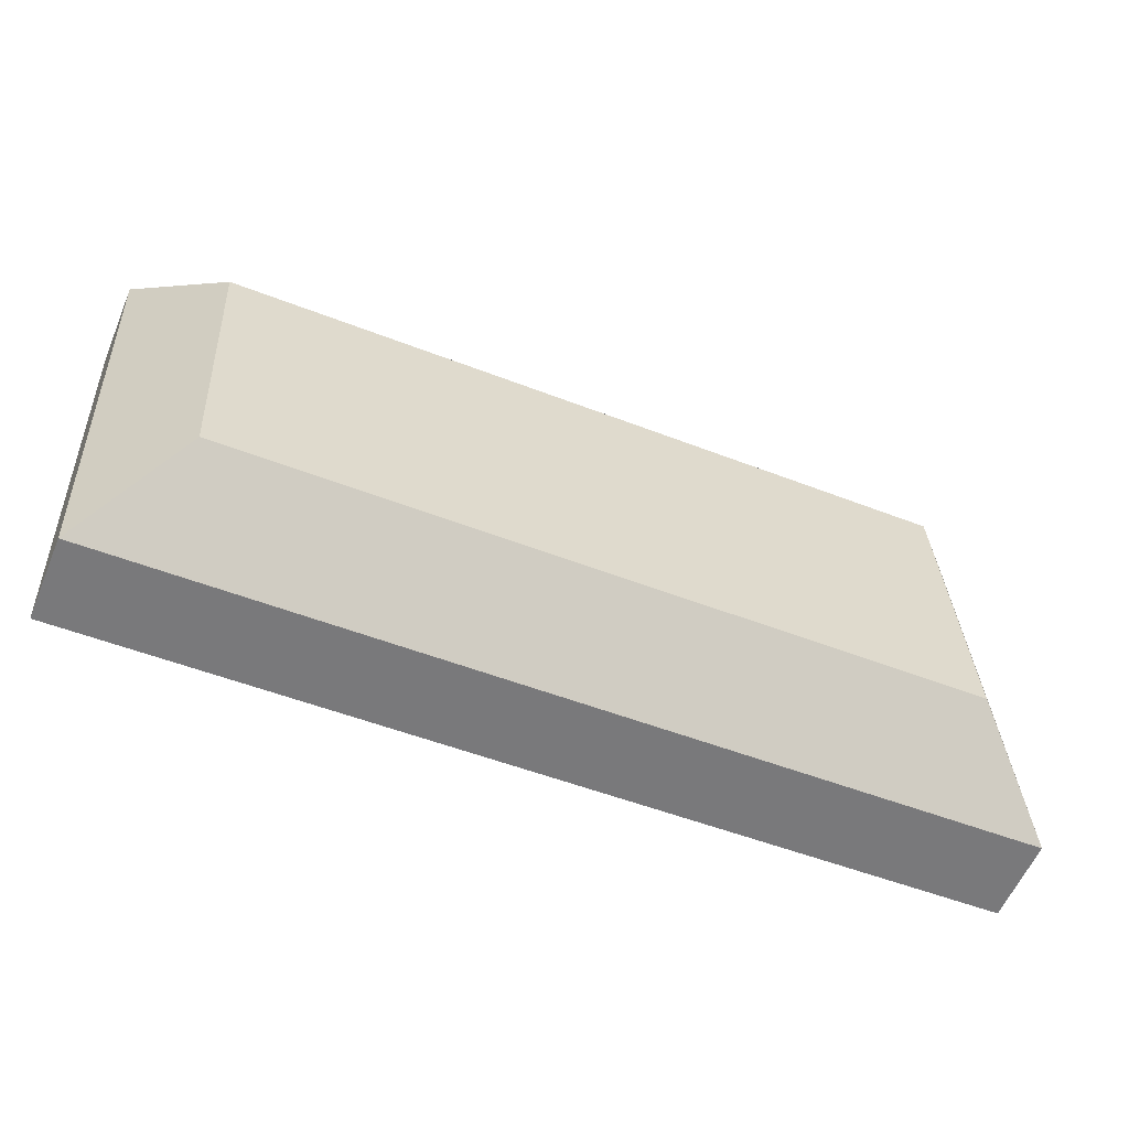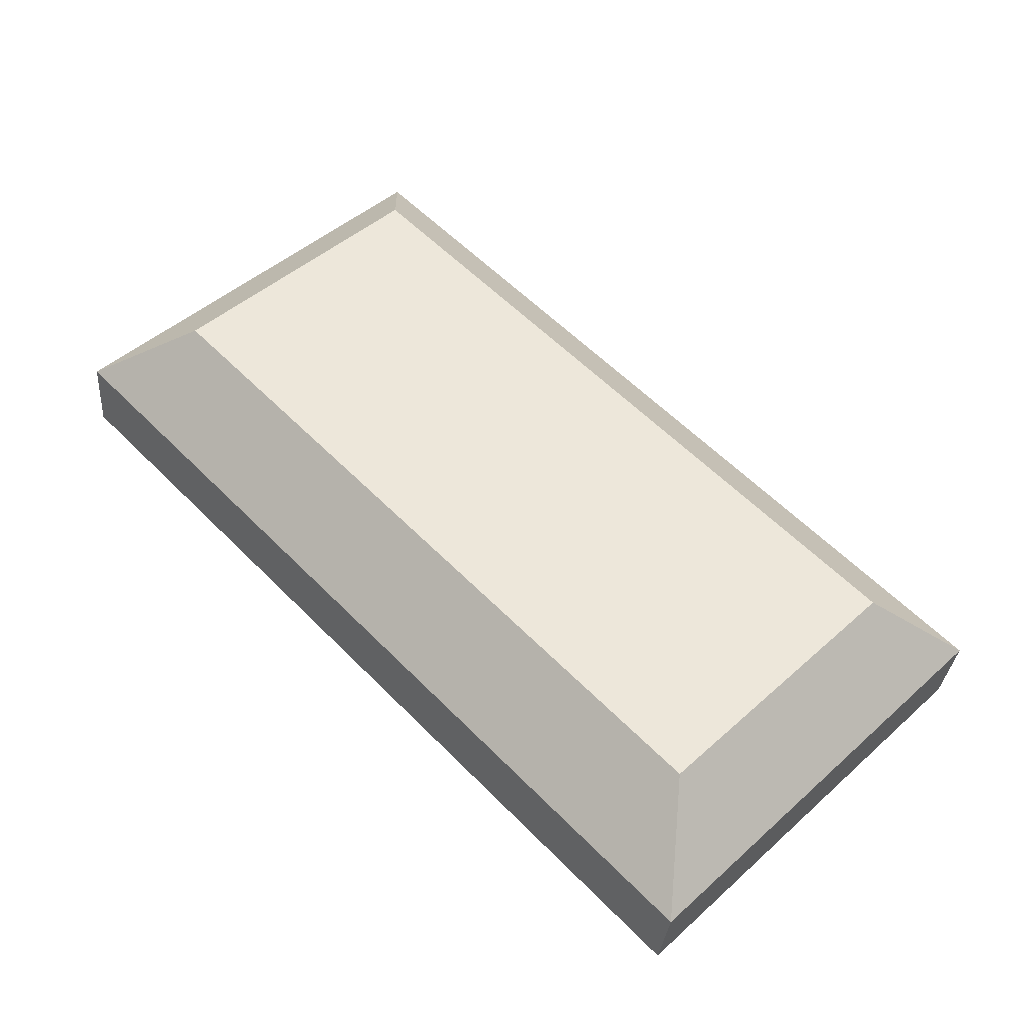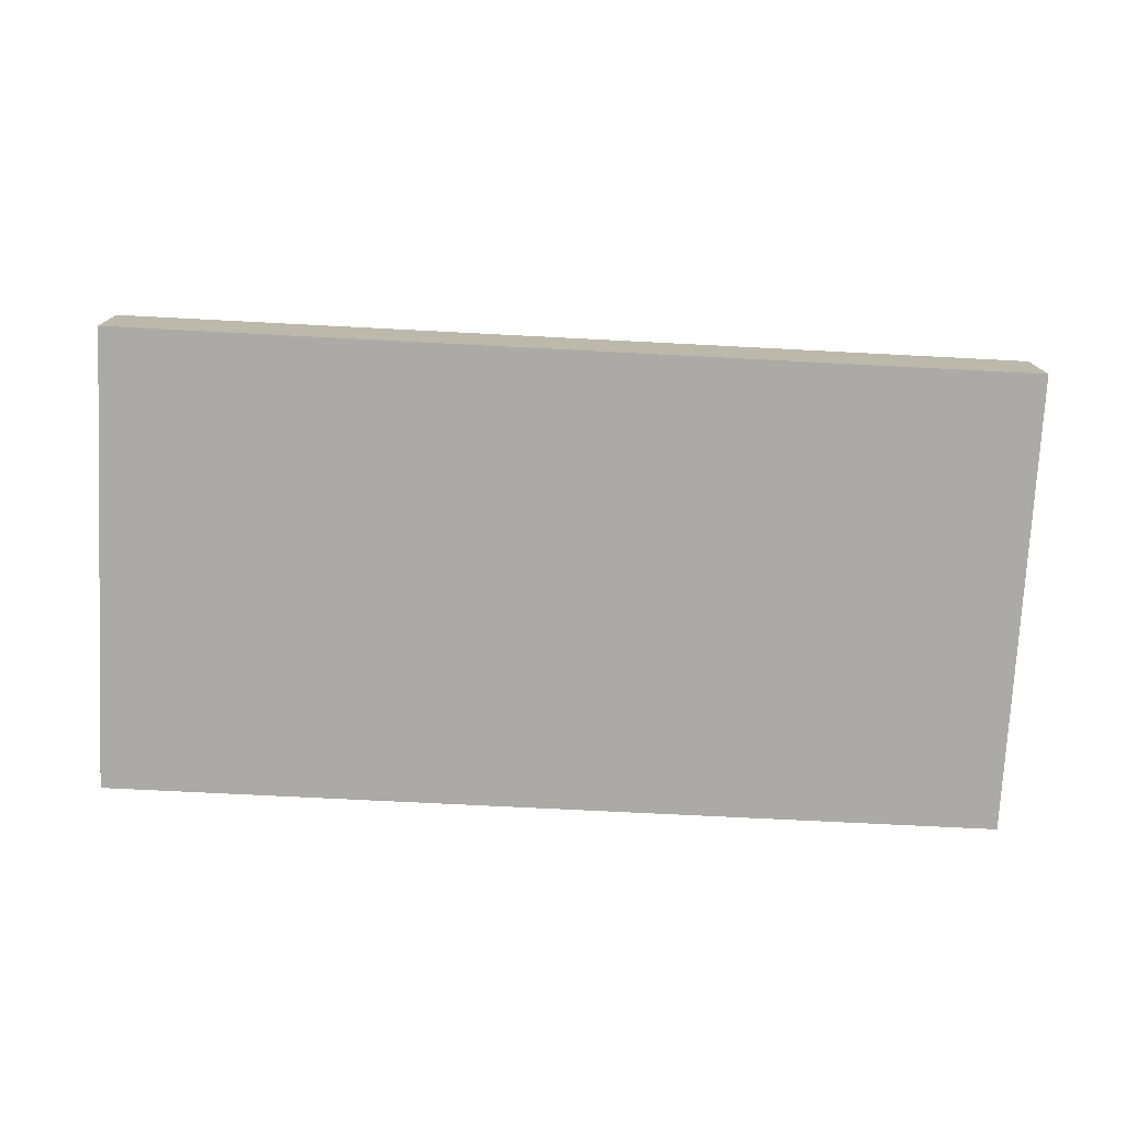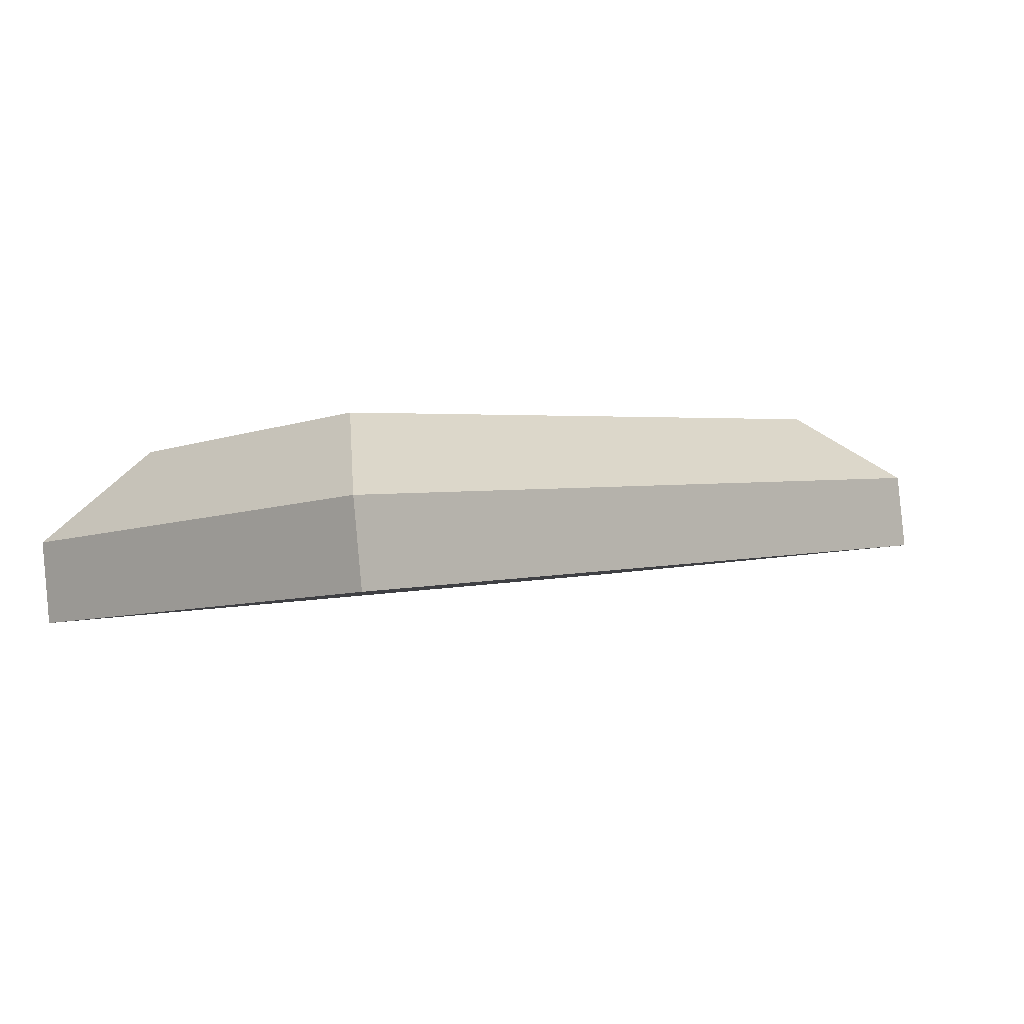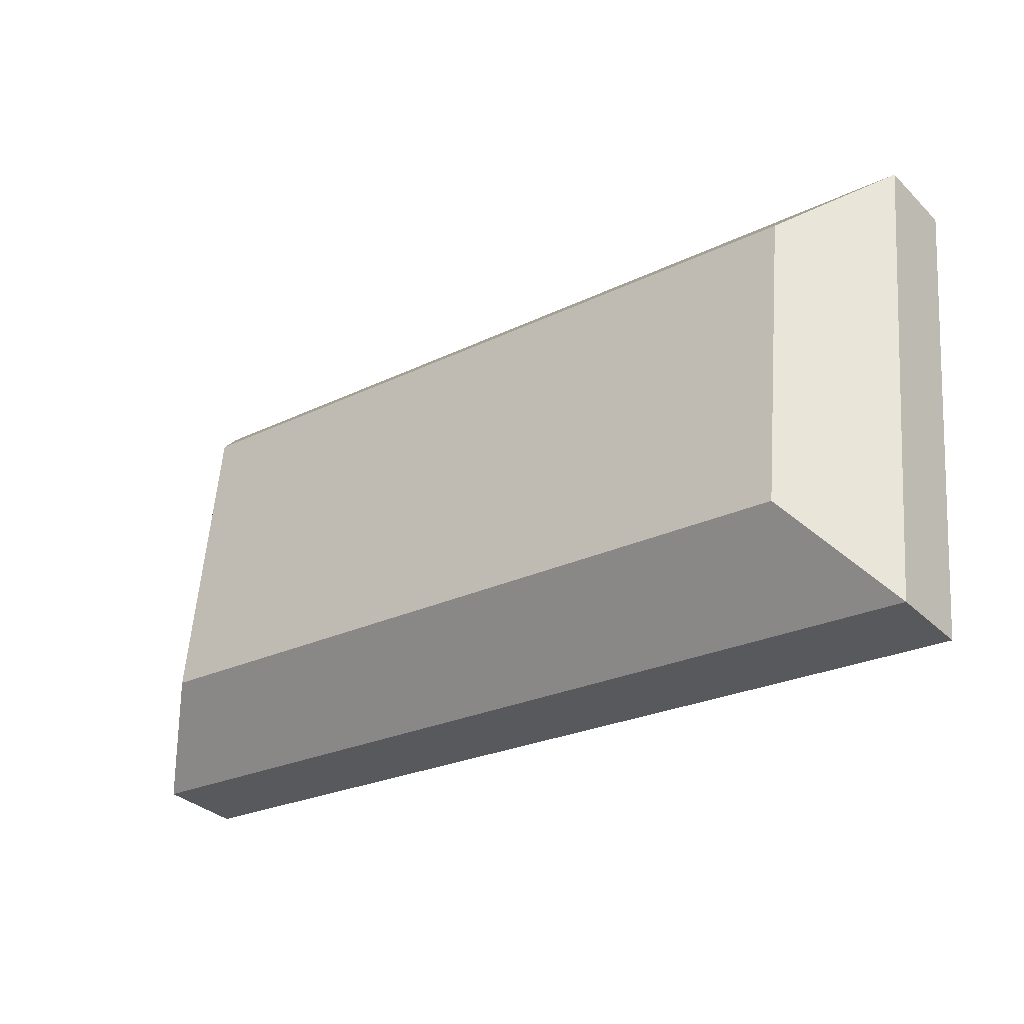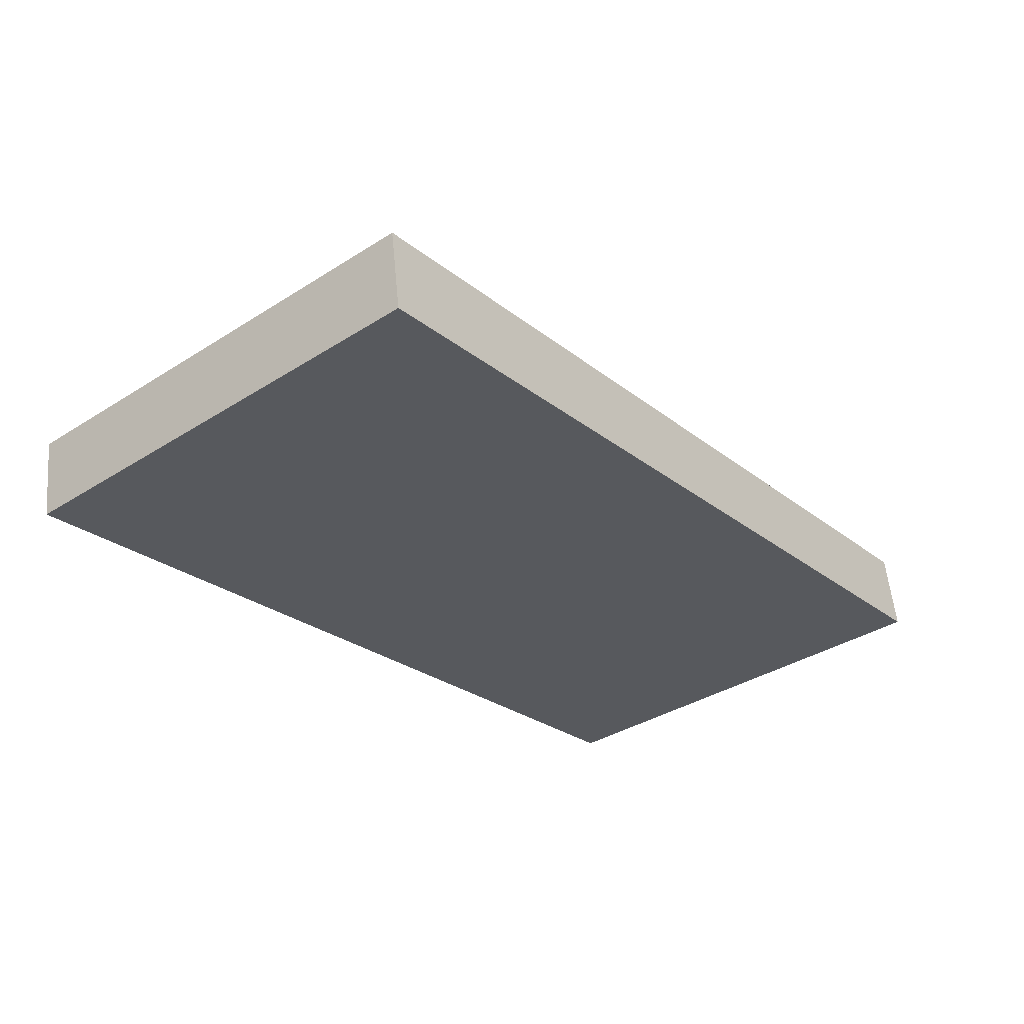
<metadata>
{"format":"obj","ext":"obj","renderer":"f3d","projection":"perspective","resolution":1024,"background":"white","views":[{"elev":-51.1,"azim":156.9,"up":"+Z"},{"elev":58.8,"azim":-134.1,"up":"+Y"},{"elev":-68.6,"azim":177.0,"up":"+Y"},{"elev":2.3,"azim":131.9,"up":"+Y"},{"elev":-24.7,"azim":-141.3,"up":"+Z"},{"elev":-25.7,"azim":128.5,"up":"+Y"}]}
</metadata>
<code>
o mesh74/mesh74-geometry#mesh74-geometry
v -0.8446 0.02445 0.1341
v -0.8316 0.03893 0.1228
v -0.8316 0.04483 0.07584
v -0.715 0.03893 0.1228
v -0.715 0.04483 0.07584
v -0.8446 0.03358 0.06136
v -0.702 0.02445 0.1341
v -0.8446 0.01159 0.1325
v -0.702 0.03358 0.06136
v -0.702 0.01159 0.1325
v -0.8446 0.02072 0.05974
v -0.702 0.02072 0.05974
f 1 2 3
f 4 2 1
f 2 5 3
f 1 3 6
f 2 4 5
f 7 4 1
f 3 5 6
f 5 4 9
f 4 7 9
f 7 1 10
f 5 9 6
f 10 1 8
f 9 7 12
f 7 10 12
f 9 11 6
f 8 11 10
f 12 11 9
f 10 11 12
f 3 2 1
f 1 2 4
f 3 5 2
f 6 3 1
f 5 4 2
f 1 4 7
f 6 5 3
f 6 8 1
f 1 8 6
f 9 4 5
f 9 7 4
f 10 1 7
f 6 9 5
f 6 11 8
f 8 11 6
f 8 1 10
f 12 7 9
f 12 10 7
f 6 11 9
f 10 11 8
f 9 11 12
f 12 11 10

</code>
